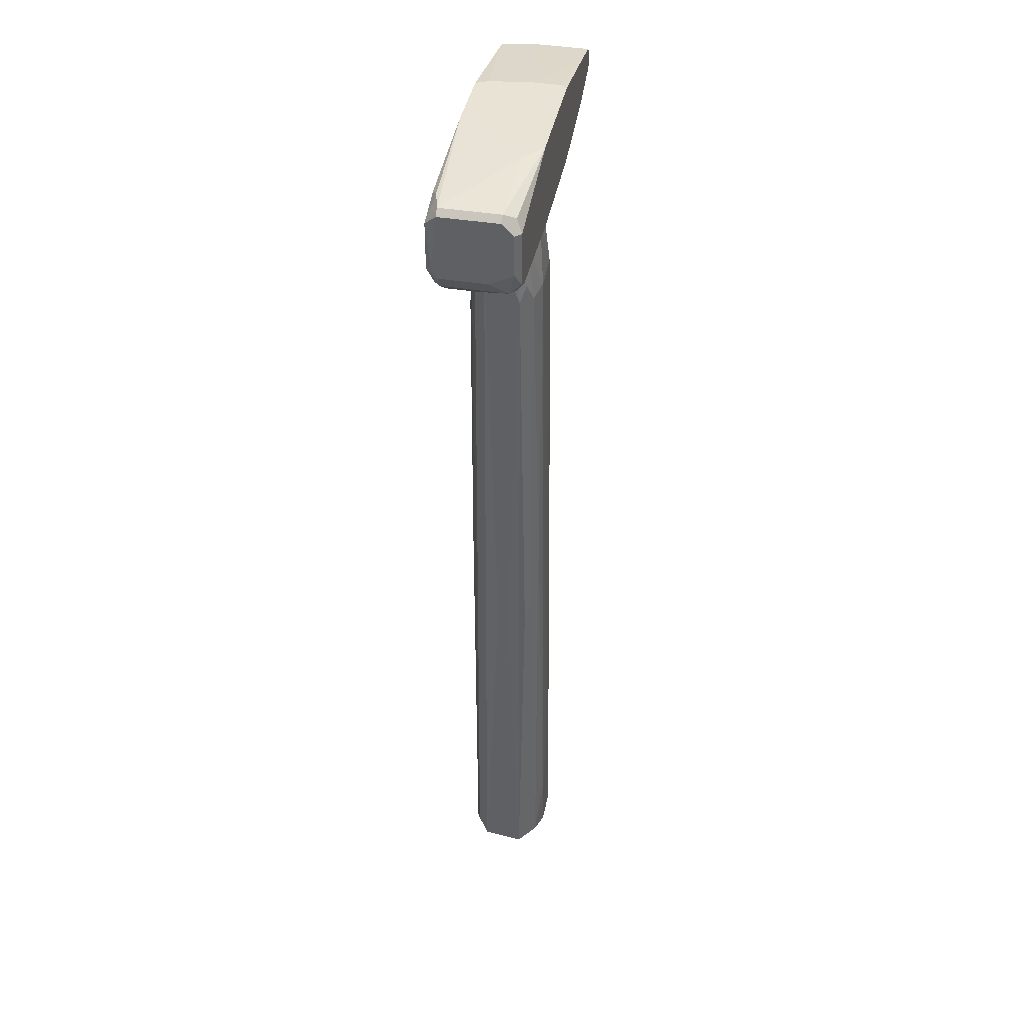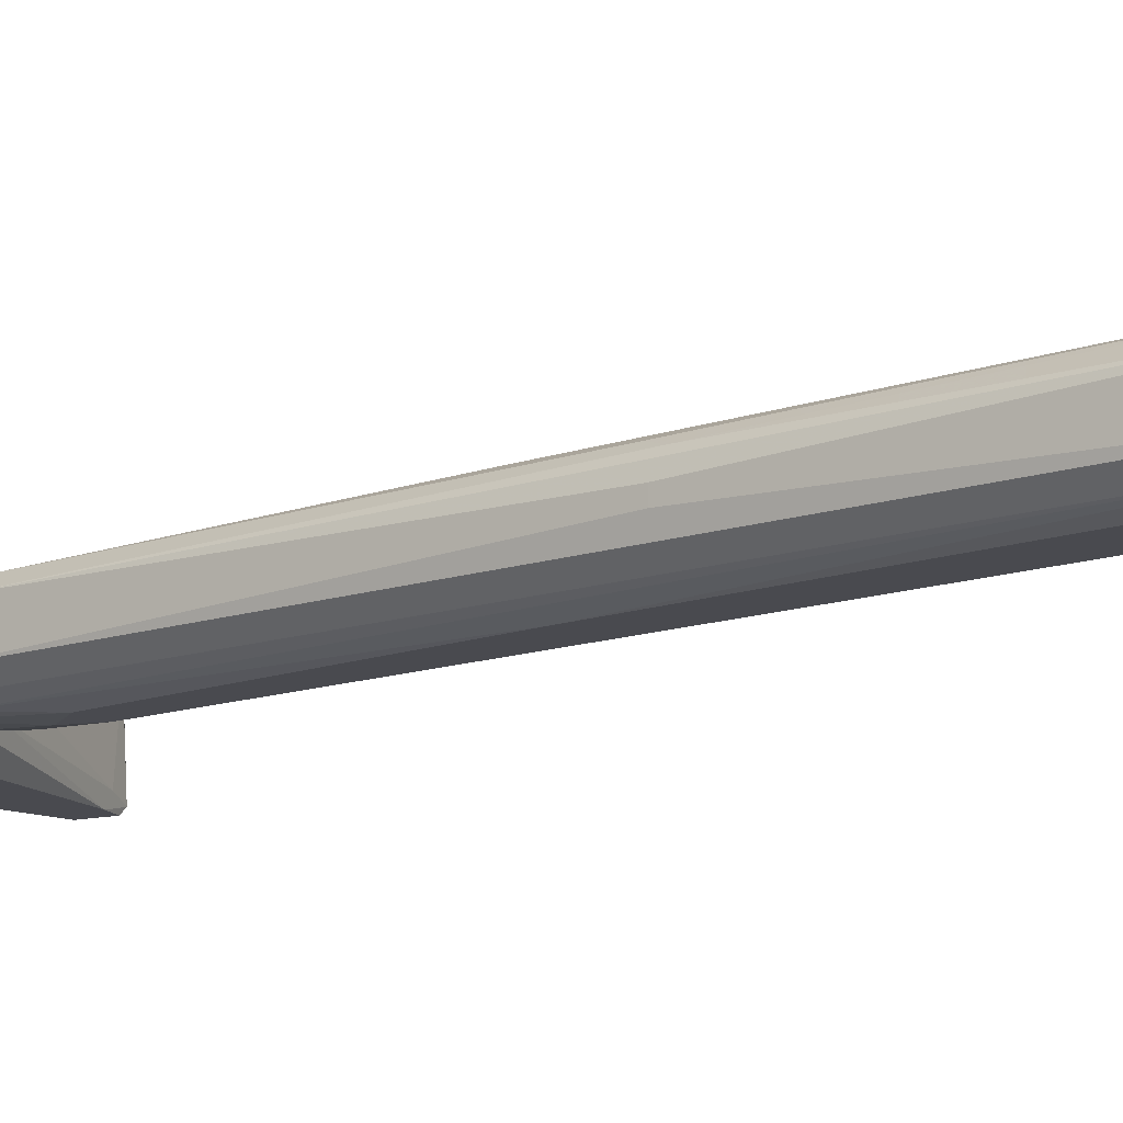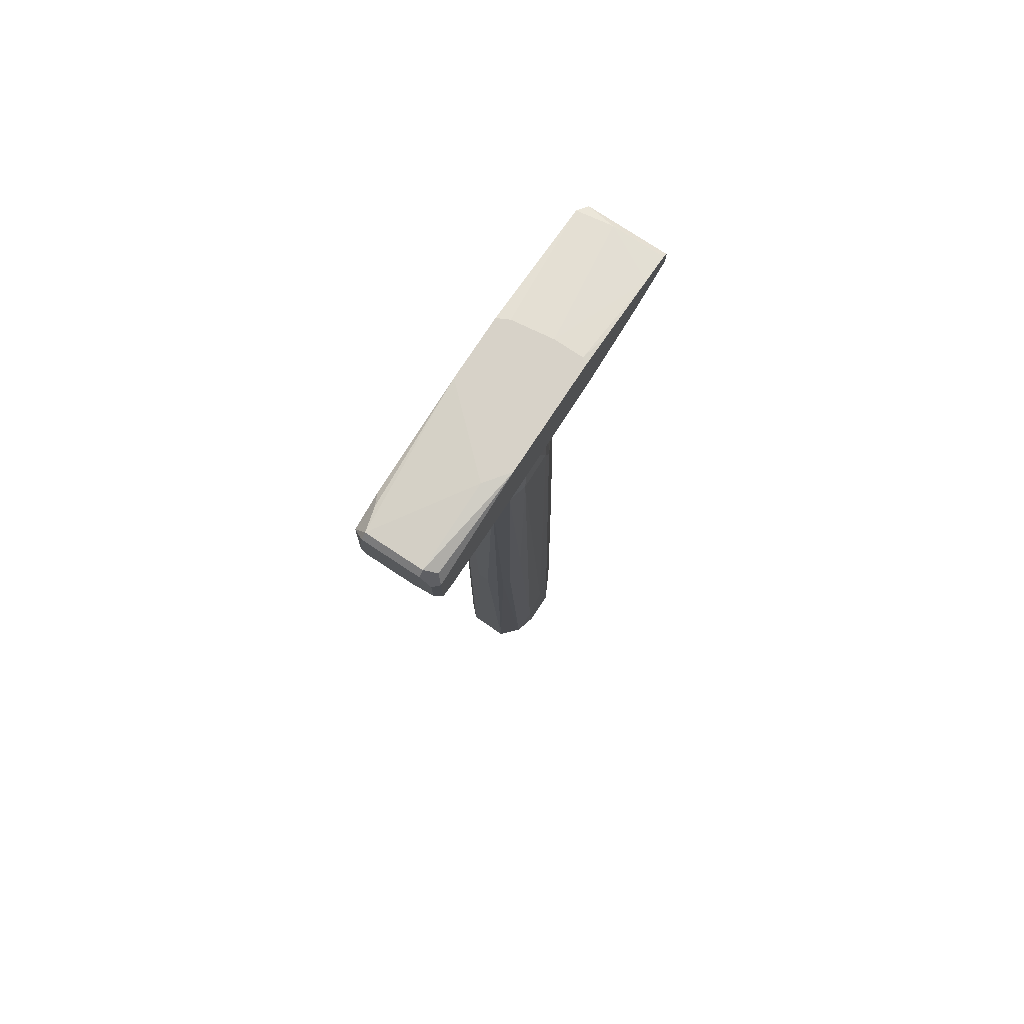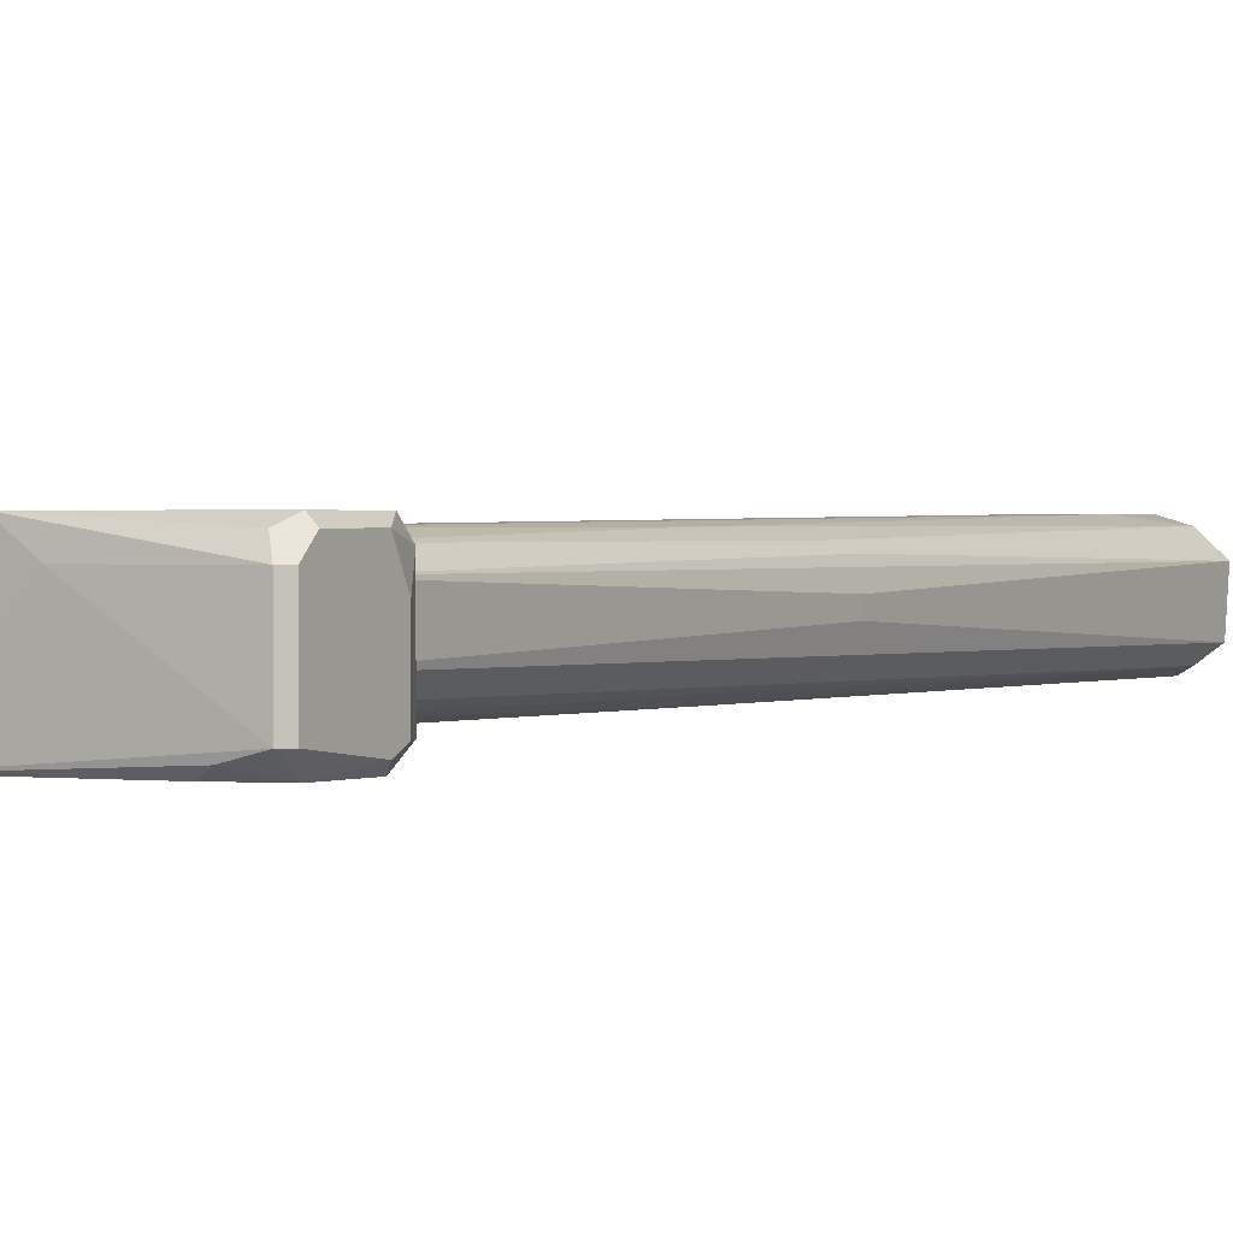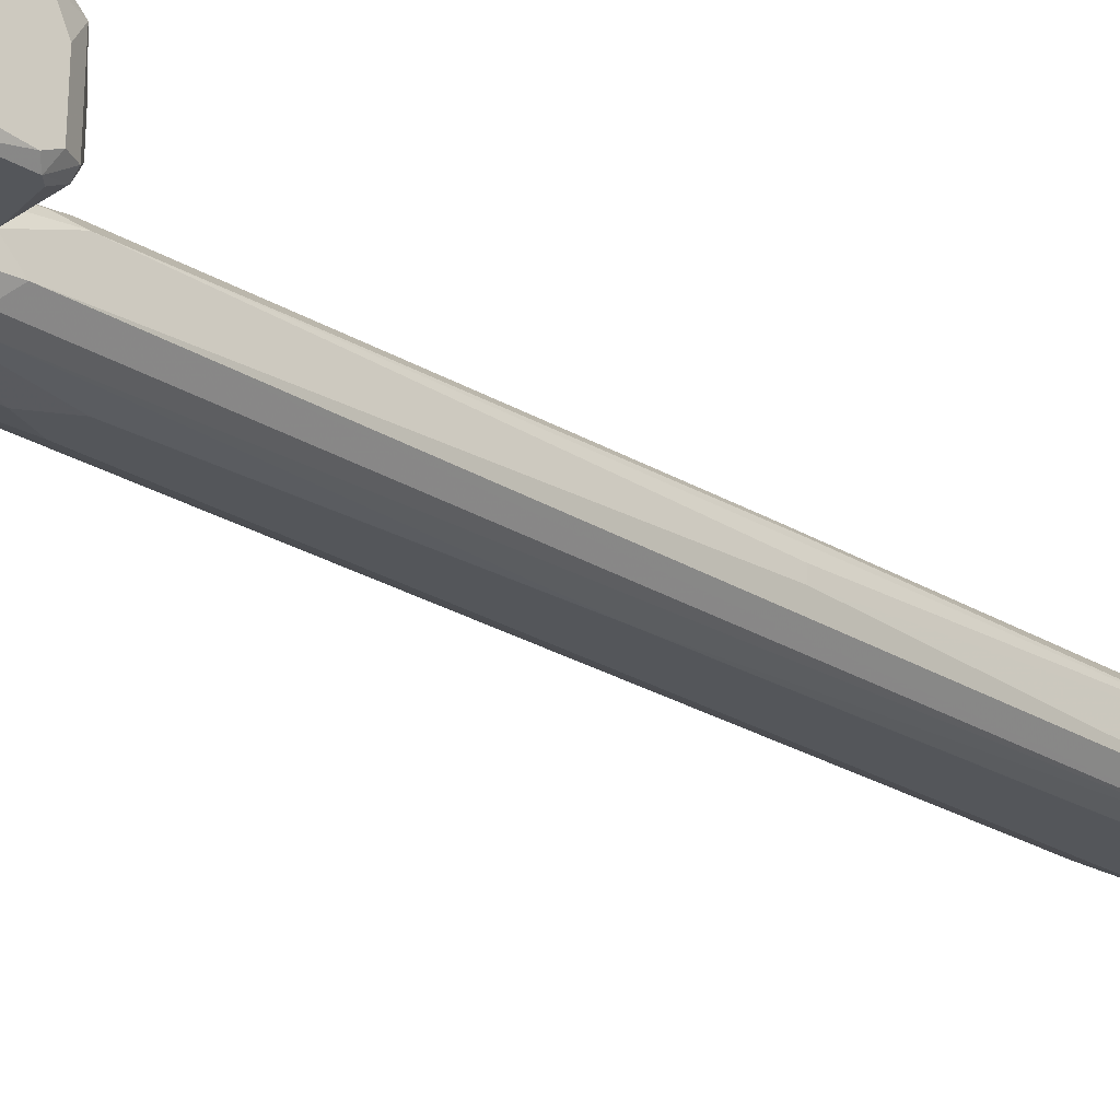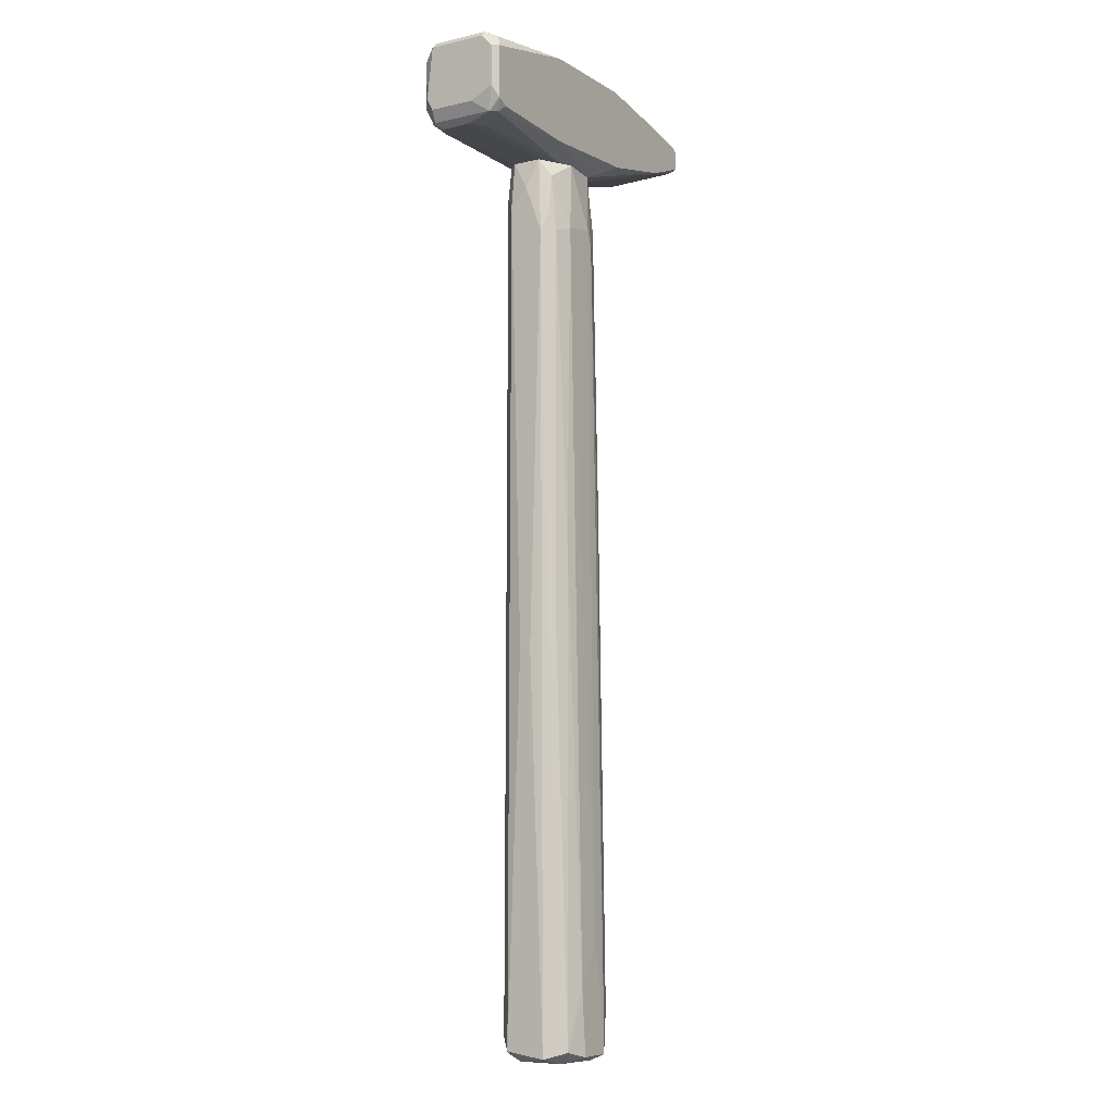
<metadata>
{"format":"obj","ext":"obj","renderer":"f3d","projection":"perspective","resolution":1024,"background":"white","views":[{"elev":41.1,"azim":-78.8,"up":"+Y"},{"elev":-13.6,"azim":-51.7,"up":"+Z"},{"elev":77.4,"azim":-56.6,"up":"+Y"},{"elev":1.1,"azim":-148.6,"up":"+Z"},{"elev":-25.7,"azim":-133.3,"up":"+Z"},{"elev":-7.8,"azim":-58.0,"up":"+Y"}]}
</metadata>
<code>
o convex_0
v 0.01524 -0.1177 -0.001238
v -0.02141 -0.03278 -0.001238
v -0.02141 -0.03278 0.002616
v 0.009446 0.1331 -0.005097
v -0.000196 0.1118 0.01226
v -0.005979 -0.1639 0.01419
v -0.009835 -0.1639 -0.01281
v -0.01755 0.1215 -0.008953
v 0.01524 -0.1639 0.008402
v -0.01948 0.1138 0.008402
v 0.00559 -0.1639 -0.01281
v -0.01948 -0.1639 0.006475
v 0.00173 0.09642 -0.01281
v 0.01138 0.1118 0.006472
v -0.01948 -0.162 -0.007024
v 0.01524 -0.1639 -0.007024
v 0.00559 -0.1562 0.01419
v -0.01948 0.1331 0.004546
v 0.01138 0.1099 -0.007024
v -0.02141 0.1176 -0.005097
v -0.01176 0.1099 0.01226
v -0.0137 -0.162 0.01226
v 0.00559 0.1331 0.008402
v 0.01331 0.1022 -0.001238
v -0.01176 0.1273 -0.01088
v 0.009446 0.01152 0.01033
v -0.007905 0.09642 -0.01281
v -0.02141 0.108 0.006475
v -0.01562 -0.1582 -0.01088
v 0.01331 -0.135 -0.008951
v 0.00559 0.1176 -0.01088
v -0.01755 -0.02892 0.01033
v -0.007905 0.1331 0.01033
v -0.01562 0.1331 -0.008953
v -0.01176 -0.1659 -0.007024
v 0.01331 0.1022 0.002616
v 0.00173 0.1061 0.01226
v -0.007905 -0.1427 0.01419
v 0.01331 -0.1504 0.01033
v -0.002126 0.1311 -0.01088
v -0.01755 0.108 0.01033
v 0.00366 -0.1659 0.01033
v -0.009835 -0.005801 -0.01281
v 0.01138 0.1273 0.002616
v 0.00752 -0.1659 -0.01088
v 0.009446 0.1138 0.008402
v -0.0137 -7e-06 0.01226
v -0.0137 0.1176 -0.01088
v -0.000196 -0.1273 0.01419
v 0.009446 0.1118 -0.008953
v 0.01524 -0.1446 -0.007024
v 0.00559 -0.1639 0.01419
v -0.01755 0.1273 0.008402
v -0.01176 -0.1659 0.008402
v 0.00559 -0.135 -0.01281
v -0.01948 -0.03471 0.008402
v -0.01948 0.1331 -0.005097
v 0.00559 0.1331 -0.008953
v 0.01524 -0.1524 0.008402
v 0.00559 0.00769 0.01226
v -0.002126 0.1061 -0.01281
v 0.01138 0.1273 -0.003167
v 0.01524 -0.1196 0.004546
v -0.02141 0.1234 0.000689
f 18 57 64
f 3 2 12
f 11 7 13
f 12 2 15
f 1 9 16
f 2 3 20
f 15 2 20
f 4 18 23
f 13 7 27
f 3 12 28
f 10 18 28
f 20 3 28
f 7 15 29
f 15 20 29
f 20 8 29
f 16 11 30
f 21 5 33
f 5 23 33
f 23 18 33
f 18 4 34
f 15 7 35
f 12 15 35
f 1 24 36
f 23 5 37
f 6 17 38
f 22 6 38
f 26 17 39
f 25 34 40
f 10 28 41
f 32 22 41
f 28 32 41
f 27 7 43
f 7 29 43
f 4 23 44
f 23 14 44
f 14 36 44
f 36 24 44
f 7 11 45
f 16 9 45
f 11 16 45
f 35 7 45
f 9 42 45
f 42 35 45
f 14 23 46
f 23 37 46
f 26 39 46
f 38 21 47
f 22 38 47
f 41 22 47
f 21 41 47
f 25 27 48
f 29 8 48
f 8 34 48
f 34 25 48
f 27 43 48
f 43 29 48
f 5 21 49
f 37 5 49
f 17 37 49
f 38 17 49
f 21 38 49
f 4 19 50
f 19 30 50
f 30 31 50
f 1 16 51
f 24 1 51
f 19 24 51
f 16 30 51
f 30 19 51
f 17 6 52
f 9 39 52
f 39 17 52
f 6 42 52
f 42 9 52
f 18 10 53
f 33 18 53
f 21 33 53
f 10 41 53
f 41 21 53
f 6 22 54
f 22 12 54
f 12 35 54
f 42 6 54
f 35 42 54
f 11 13 55
f 30 11 55
f 31 30 55
f 13 31 55
f 12 22 56
f 28 12 56
f 22 32 56
f 32 28 56
f 8 20 57
f 18 34 57
f 34 8 57
f 34 4 58
f 31 40 58
f 40 34 58
f 4 50 58
f 50 31 58
f 9 1 59
f 36 14 59
f 39 9 59
f 14 46 59
f 46 39 59
f 17 26 60
f 37 17 60
f 46 37 60
f 26 46 60
f 13 27 61
f 27 25 61
f 31 13 61
f 25 40 61
f 40 31 61
f 19 4 62
f 24 19 62
f 4 44 62
f 44 24 62
f 1 36 63
f 59 1 63
f 36 59 63
f 28 18 64
f 20 28 64
f 57 20 64
o convex_1
v -0.05613 0.1408 -0.01474
v 0.01714 0.1659 0.01226
v 0.0268 0.1639 0.01419
v 0.05574 0.1582 -0.01474
v 0.005588 0.1331 0.008402
v -0.05804 0.1639 0.008402
v -0.05034 0.1639 -0.01281
v -0.05419 0.1389 0.01419
v 0.05959 0.1504 0.01419
v 0.05187 0.1466 -0.01474
v -0.01561 0.1331 -0.008953
v 0.0133 0.1659 -0.01474
v -0.02141 0.1659 0.01419
v -0.05613 0.135 0.000688
v 0.05765 0.1582 0.01419
v -0.05804 0.1582 -0.01474
v 0.005588 0.1331 -0.008953
v -0.05998 0.1582 0.01226
v 0.01714 0.1389 0.01419
v 0.01137 0.1389 -0.01474
v 0.05959 0.1485 -0.01281
v -0.05804 0.1369 -0.01088
v -0.05804 0.1369 0.01033
v 0.009428 0.1331 0.004542
v -0.05998 0.162 -0.01088
v -0.05998 0.1408 -0.01088
v 0.05765 0.1485 0.01226
v -0.05804 0.1582 0.01419
v -0.01369 0.1331 0.008402
v -0.007897 0.1659 -0.01474
v -0.05226 0.135 -0.01088
v 0.05959 0.1562 -0.01281
v -0.02141 0.1369 0.01419
v -0.05804 0.1639 -0.01088
v -0.05998 0.1447 0.01226
v -0.02912 0.1659 0.008402
v 0.009428 0.1331 -0.005093
v 0.04416 0.1447 0.01419
v -0.05613 0.1369 0.01226
v 0.01714 0.1659 0.002616
v -0.04455 0.1389 -0.01474
v -0.05613 0.162 0.01226
v 0.05765 0.1582 -0.003167
v 0.05959 0.1562 0.01419
v 0.0538 0.1466 -0.01088
v -0.04648 0.162 -0.01474
v -0.01946 0.1331 -0.005093
v -0.05804 0.1408 0.01419
v -0.05998 0.1447 -0.01281
v -0.05226 0.135 0.004542
v 0.01522 0.1659 -0.01088
v -0.05613 0.135 -0.008953
v -0.05998 0.162 0.008402
v 0.05765 0.1485 -0.01474
v 0.01522 0.1659 0.01419
v -0.01946 0.1331 0.004542
v -0.05998 0.1408 0.004542
v 0.04802 0.1601 0.01419
v -0.05613 0.1369 -0.01281
v -0.05804 0.1427 -0.01474
f 123 86 124
f 67 72 73
f 65 68 74
f 68 65 76
f 72 67 77
f 66 76 77
f 67 73 79
f 76 65 80
f 69 75 81
f 73 72 83
f 65 74 84
f 74 81 84
f 81 75 84
f 86 78 87
f 69 81 88
f 86 87 90
f 82 89 90
f 85 73 91
f 72 77 92
f 75 69 93
f 77 76 94
f 76 80 94
f 73 85 96
f 69 83 97
f 83 72 97
f 93 69 97
f 71 80 98
f 89 70 98
f 80 89 98
f 94 71 98
f 82 90 99
f 92 82 99
f 70 77 100
f 77 94 100
f 98 70 100
f 94 98 100
f 81 74 101
f 88 81 101
f 83 69 102
f 73 83 102
f 69 88 102
f 91 73 102
f 88 91 102
f 87 78 103
f 97 72 103
f 93 97 103
f 76 66 104
f 65 84 105
f 84 75 105
f 75 95 105
f 77 70 106
f 92 77 106
f 82 92 106
f 96 68 107
f 79 96 107
f 79 73 108
f 96 79 108
f 73 96 108
f 74 85 109
f 85 91 109
f 91 88 109
f 101 74 109
f 88 101 109
f 80 71 110
f 71 94 110
f 94 80 110
f 75 93 111
f 72 92 112
f 99 87 112
f 92 99 112
f 87 103 112
f 103 72 112
f 89 80 113
f 90 89 113
f 103 78 114
f 93 103 114
f 68 76 115
f 76 104 115
f 107 68 115
f 104 107 115
f 78 86 116
f 95 75 116
f 75 111 116
f 111 78 116
f 70 89 117
f 89 82 117
f 106 70 117
f 82 106 117
f 74 68 118
f 85 74 118
f 68 96 118
f 96 85 118
f 67 66 119
f 77 67 119
f 66 77 119
f 111 93 120
f 78 111 120
f 114 78 120
f 93 114 120
f 90 87 121
f 87 99 121
f 99 90 121
f 66 67 122
f 67 79 122
f 104 66 122
f 79 107 122
f 107 104 122
f 65 105 123
f 105 95 123
f 116 86 123
f 95 116 123
f 80 65 124
f 86 90 124
f 113 80 124
f 90 113 124
f 65 123 124

</code>
